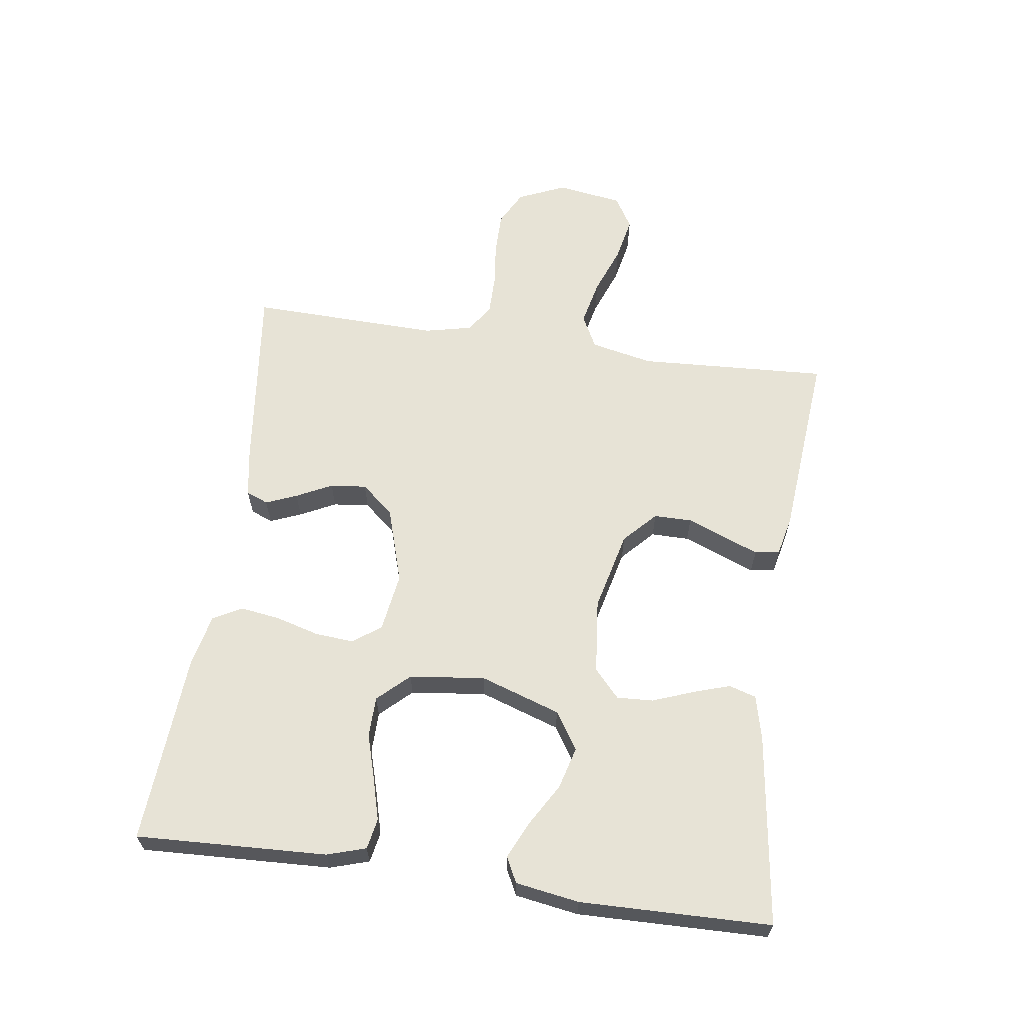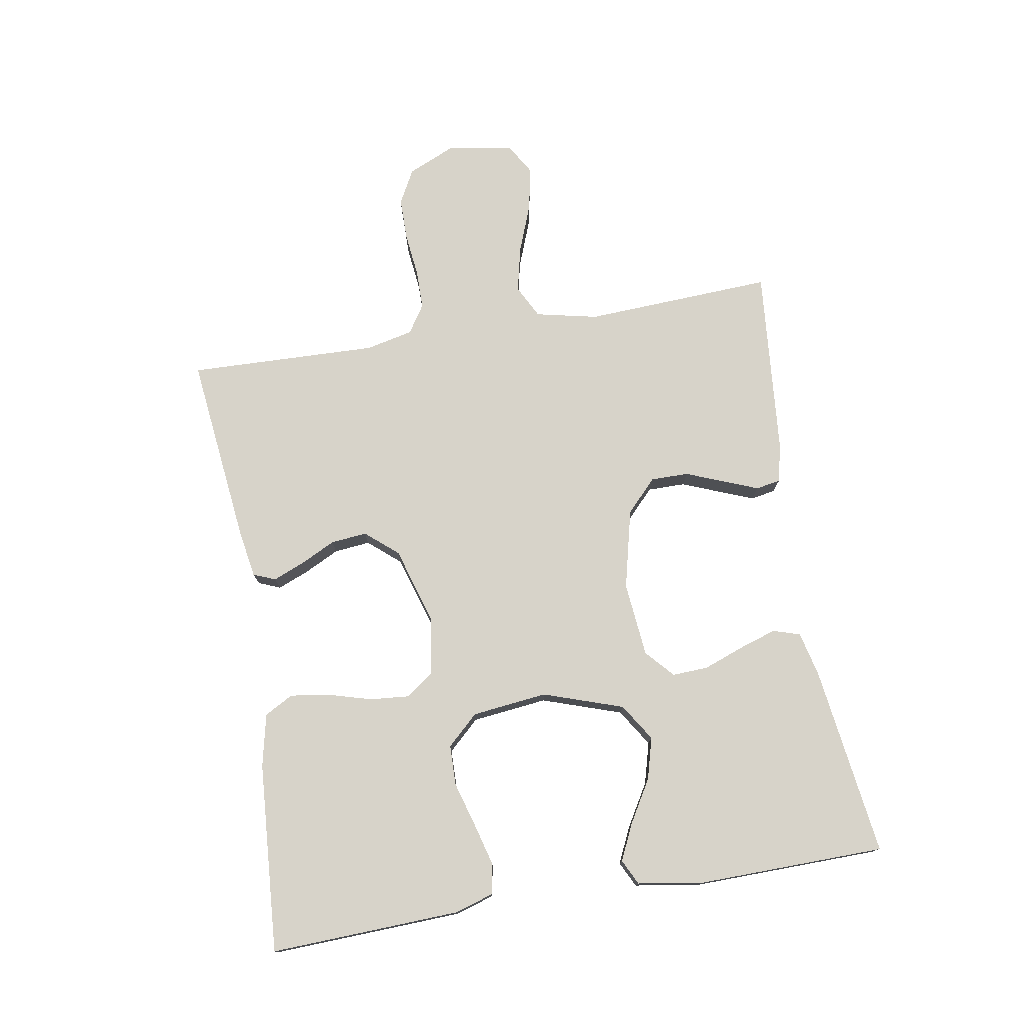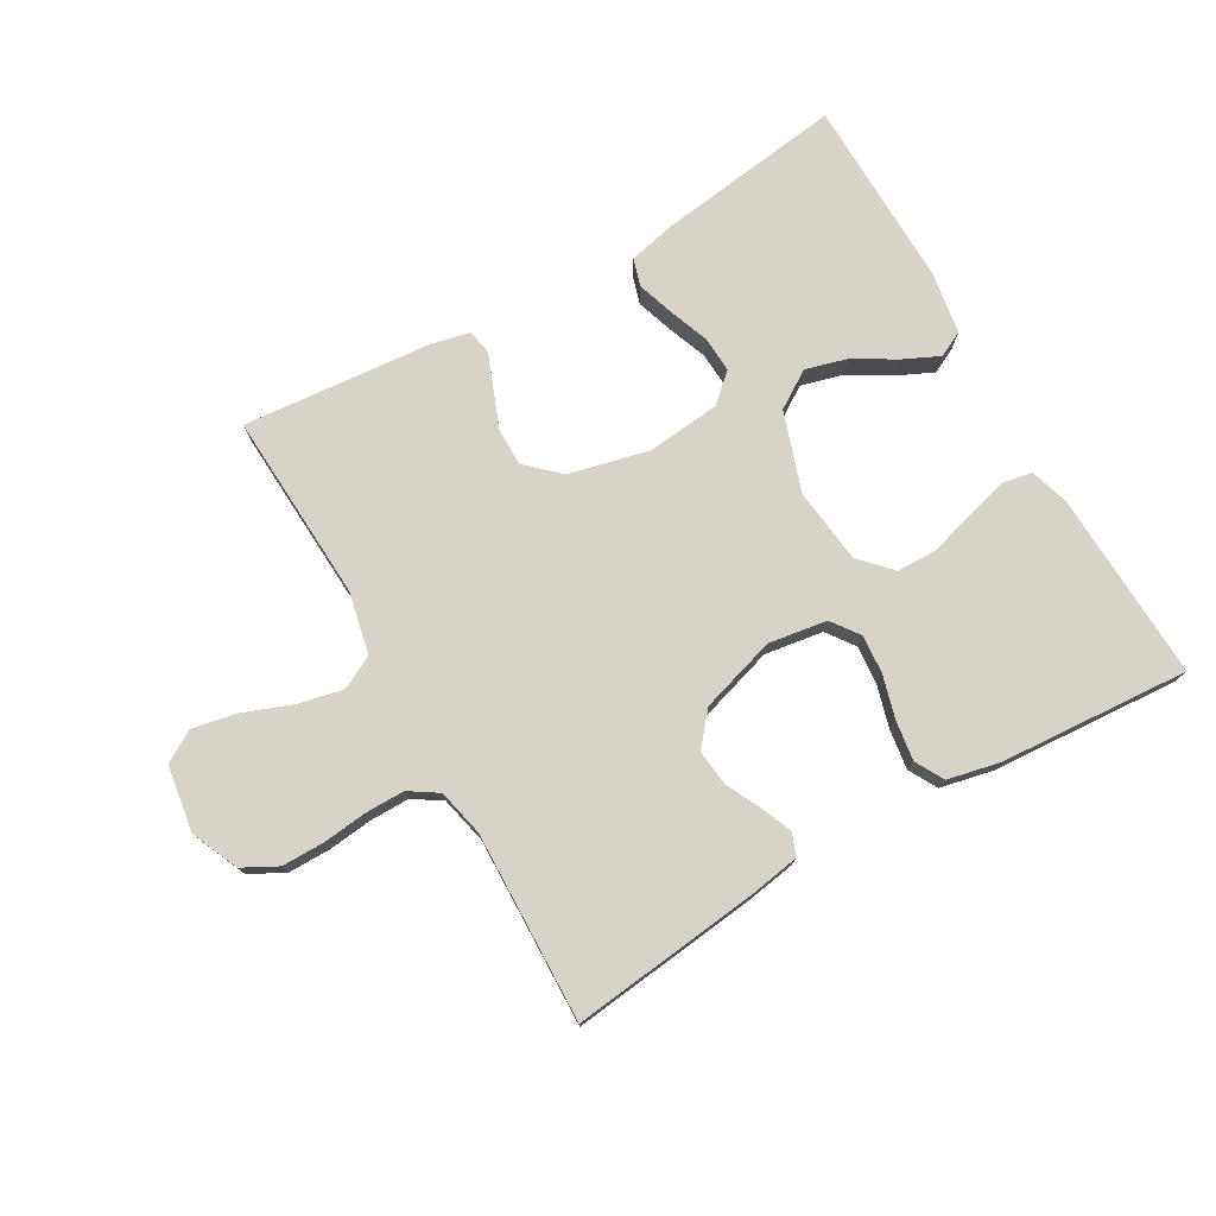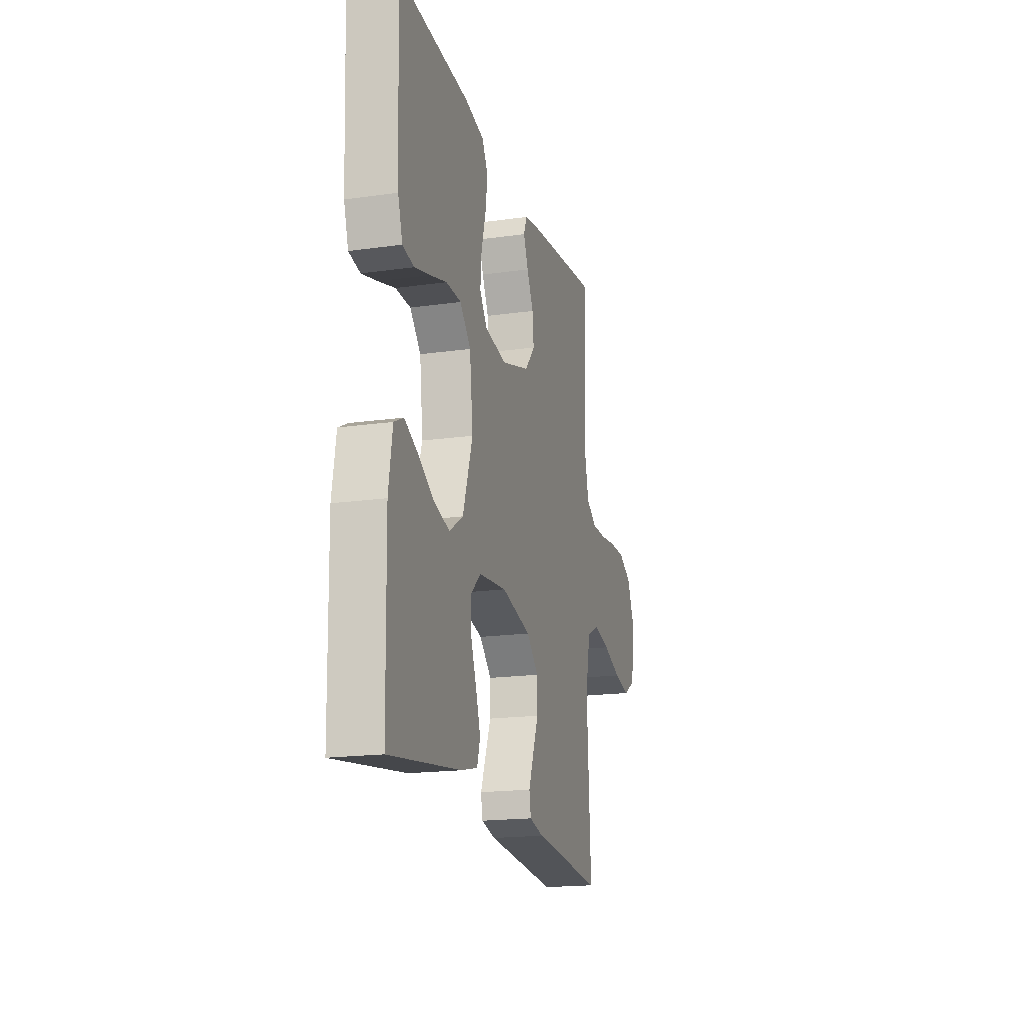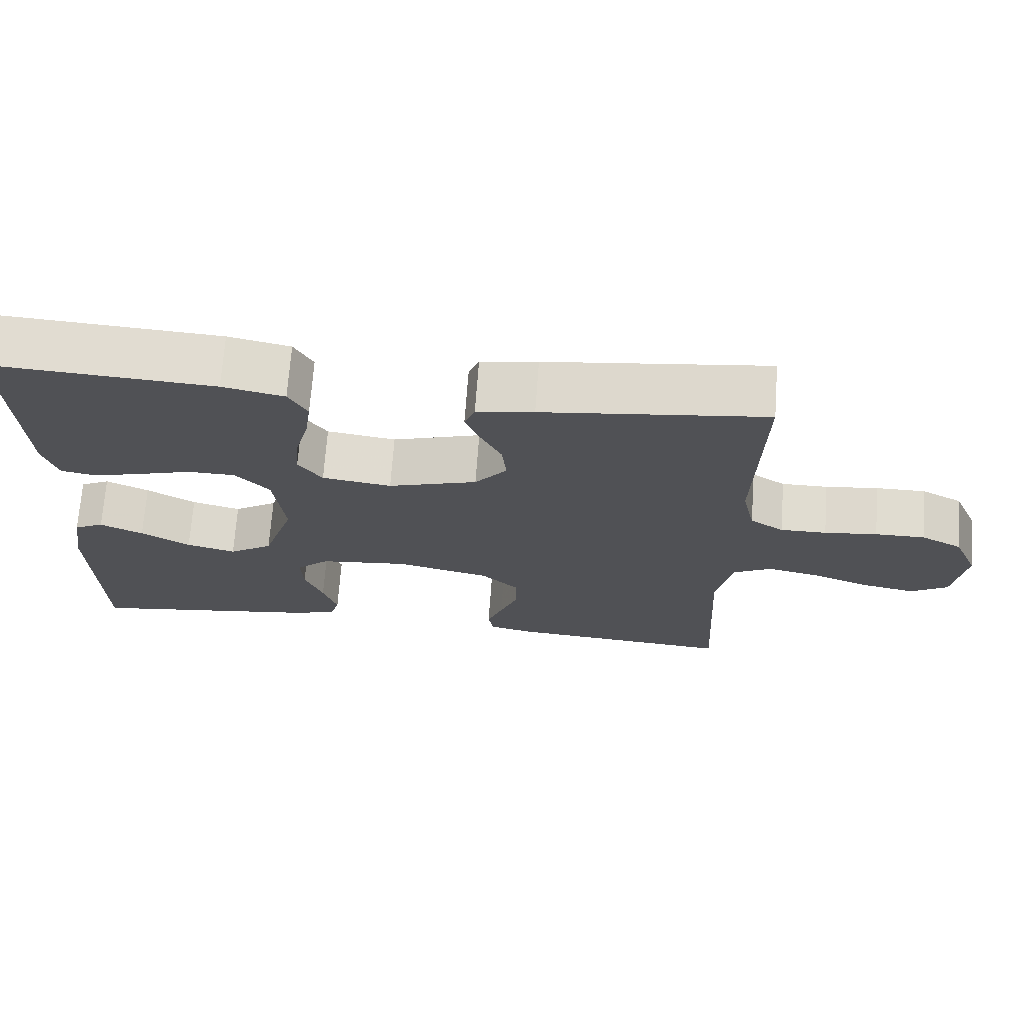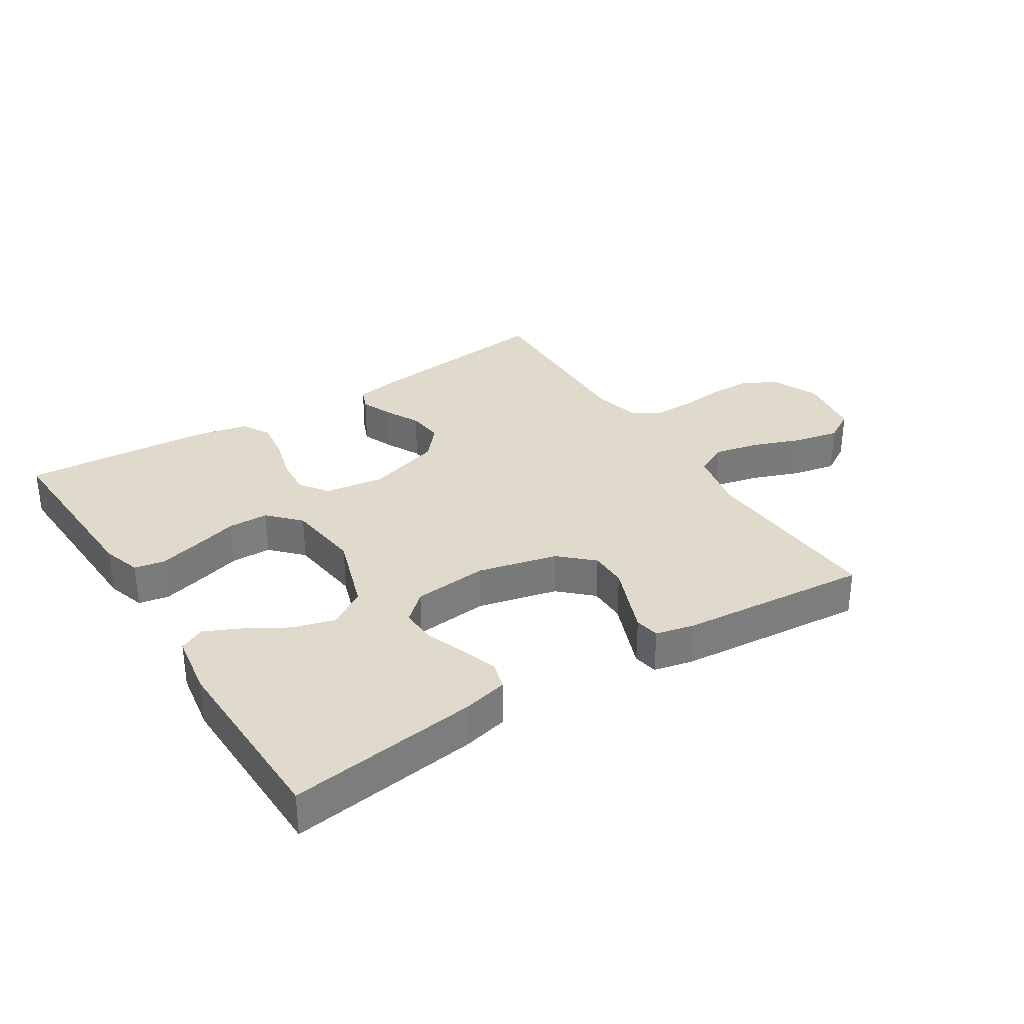
<metadata>
{"format":"obj","ext":"obj","renderer":"f3d","projection":"perspective","resolution":1024,"background":"white","views":[{"elev":62.7,"azim":98.1,"up":"+Y"},{"elev":76.1,"azim":80.6,"up":"+Y"},{"elev":75.9,"azim":-29.8,"up":"+Y"},{"elev":-18.2,"azim":105.3,"up":"+Z"},{"elev":69.7,"azim":-175.9,"up":"+Z"},{"elev":32.4,"azim":147.6,"up":"+Y"}]}
</metadata>
<code>
v 0.5 0.07 0.5
v 0.487 0.07 0.2
v 0.468 0.07 0.139
v 0.42 0.07 0.13
v 0.354 0.07 0.148
v 0.283 0.07 0.169
v 0.219 0.07 0.168
v 0.173 0.07 0.119
v 0.159 0.07 0
v 0.201 0.07 -0.126
v 0.26 0.07 -0.164
v 0.326 0.07 -0.146
v 0.392 0.07 -0.107
v 0.45 0.07 -0.08
v 0.49 0.07 -0.1
v 0.506 0.07 -0.2
v 0.5 0.07 -0.5
v 0.2 0.07 -0.459
v 0.129 0.07 -0.442
v 0.116 0.07 -0.399
v 0.135 0.07 -0.341
v 0.159 0.07 -0.277
v 0.162 0.07 -0.22
v 0.118 0.07 -0.18
v 0 0.07 -0.168
v -0.126 0.07 -0.198
v -0.177 0.07 -0.246
v -0.177 0.07 -0.306
v -0.153 0.07 -0.367
v -0.132 0.07 -0.421
v -0.139 0.07 -0.46
v -0.2 0.07 -0.474
v -0.5 0.07 -0.5
v -0.484 0.07 -0.2
v -0.505 0.07 -0.102
v -0.557 0.07 -0.075
v -0.629 0.07 -0.091
v -0.706 0.07 -0.12
v -0.776 0.07 -0.134
v -0.826 0.07 -0.104
v -0.842 0.07 0
v -0.809 0.07 0.075
v -0.754 0.07 0.104
v -0.687 0.07 0.104
v -0.616 0.07 0.096
v -0.554 0.07 0.096
v -0.509 0.07 0.125
v -0.492 0.07 0.2
v -0.5 0.07 0.5
v -0.2 0.07 0.465
v -0.123 0.07 0.452
v -0.109 0.07 0.417
v -0.129 0.07 0.368
v -0.157 0.07 0.312
v -0.163 0.07 0.255
v -0.12 0.07 0.204
v 0 0.07 0.167
v 0.093 0.07 0.181
v 0.125 0.07 0.225
v 0.12 0.07 0.286
v 0.101 0.07 0.354
v 0.092 0.07 0.417
v 0.117 0.07 0.462
v 0.2 0.07 0.48
v 0.5 0 0.5
v 0.487 0 0.2
v 0.468 0 0.139
v 0.42 0 0.13
v 0.354 0 0.148
v 0.283 0 0.169
v 0.219 0 0.168
v 0.173 0 0.119
v 0.159 0 0
v 0.201 0 -0.126
v 0.26 0 -0.164
v 0.326 0 -0.146
v 0.392 0 -0.107
v 0.45 0 -0.08
v 0.49 0 -0.1
v 0.506 0 -0.2
v 0.5 0 -0.5
v 0.2 0 -0.459
v 0.129 0 -0.442
v 0.116 0 -0.399
v 0.135 0 -0.341
v 0.159 0 -0.277
v 0.162 0 -0.22
v 0.118 0 -0.18
v 0 0 -0.168
v -0.126 0 -0.198
v -0.177 0 -0.246
v -0.177 0 -0.306
v -0.153 0 -0.367
v -0.132 0 -0.421
v -0.139 0 -0.46
v -0.2 0 -0.474
v -0.5 0 -0.5
v -0.484 0 -0.2
v -0.505 0 -0.102
v -0.557 0 -0.075
v -0.629 0 -0.091
v -0.706 0 -0.12
v -0.776 0 -0.134
v -0.826 0 -0.104
v -0.842 0 0
v -0.809 0 0.075
v -0.754 0 0.104
v -0.687 0 0.104
v -0.616 0 0.096
v -0.554 0 0.096
v -0.509 0 0.125
v -0.492 0 0.2
v -0.5 0 0.5
v -0.2 0 0.465
v -0.123 0 0.452
v -0.109 0 0.417
v -0.129 0 0.368
v -0.157 0 0.312
v -0.163 0 0.255
v -0.12 0 0.204
v 0 0 0.167
v 0.093 0 0.181
v 0.125 0 0.225
v 0.12 0 0.286
v 0.101 0 0.354
v 0.092 0 0.417
v 0.117 0 0.462
v 0.2 0 0.48
f 60 61 62 63
f 59 60 63 64
f 51 52 53 54
f 49 50 51 54
f 48 49 54 55
f 47 48 55 56
f 42 43 44 45
f 42 45 46
f 41 42 46
f 40 41 46
f 37 38 39 40
f 36 37 40 46
f 35 36 46 47
f 31 32 33 34
f 28 29 30 31
f 28 31 34 35
f 19 20 21 22
f 17 18 19 22
f 17 22 23
f 16 17 23 24
f 12 13 14 15
f 12 15 16
f 11 12 16
f 3 4 5 6
f 1 2 3 6
f 59 64 1 6
f 58 59 6 7
f 57 58 7 8
f 35 47 56 57
f 35 57 8 9
f 27 28 35
f 26 27 35
f 25 26 35 9
f 11 16 24 25
f 10 11 25
f 9 10 25
f 127 126 125 124
f 128 127 124 123
f 118 117 116 115
f 118 115 114 113
f 119 118 113 112
f 120 119 112 111
f 109 108 107 106
f 110 109 106
f 110 106 105
f 110 105 104
f 104 103 102 101
f 110 104 101 100
f 111 110 100 99
f 98 97 96 95
f 95 94 93 92
f 99 98 95 92
f 86 85 84 83
f 86 83 82 81
f 87 86 81
f 88 87 81 80
f 79 78 77 76
f 80 79 76
f 80 76 75
f 70 69 68 67
f 70 67 66 65
f 70 65 128 123
f 71 70 123 122
f 72 71 122 121
f 121 120 111 99
f 73 72 121 99
f 99 92 91
f 99 91 90
f 73 99 90 89
f 89 88 80 75
f 89 75 74
f 89 74 73
f 1 65 66 2
f 2 66 67 3
f 3 67 68 4
f 4 68 69 5
f 5 69 70 6
f 6 70 71 7
f 7 71 72 8
f 8 72 73 9
f 9 73 74 10
f 10 74 75 11
f 11 75 76 12
f 12 76 77 13
f 13 77 78 14
f 14 78 79 15
f 15 79 80 16
f 16 80 81 17
f 17 81 82 18
f 18 82 83 19
f 19 83 84 20
f 20 84 85 21
f 21 85 86 22
f 22 86 87 23
f 23 87 88 24
f 24 88 89 25
f 25 89 90 26
f 26 90 91 27
f 27 91 92 28
f 28 92 93 29
f 29 93 94 30
f 30 94 95 31
f 31 95 96 32
f 32 96 97 33
f 33 97 98 34
f 34 98 99 35
f 35 99 100 36
f 36 100 101 37
f 37 101 102 38
f 38 102 103 39
f 39 103 104 40
f 40 104 105 41
f 41 105 106 42
f 42 106 107 43
f 43 107 108 44
f 44 108 109 45
f 45 109 110 46
f 46 110 111 47
f 47 111 112 48
f 48 112 113 49
f 49 113 114 50
f 50 114 115 51
f 51 115 116 52
f 52 116 117 53
f 53 117 118 54
f 54 118 119 55
f 55 119 120 56
f 56 120 121 57
f 57 121 122 58
f 58 122 123 59
f 59 123 124 60
f 60 124 125 61
f 61 125 126 62
f 62 126 127 63
f 63 127 128 64
f 64 128 65 1

</code>
